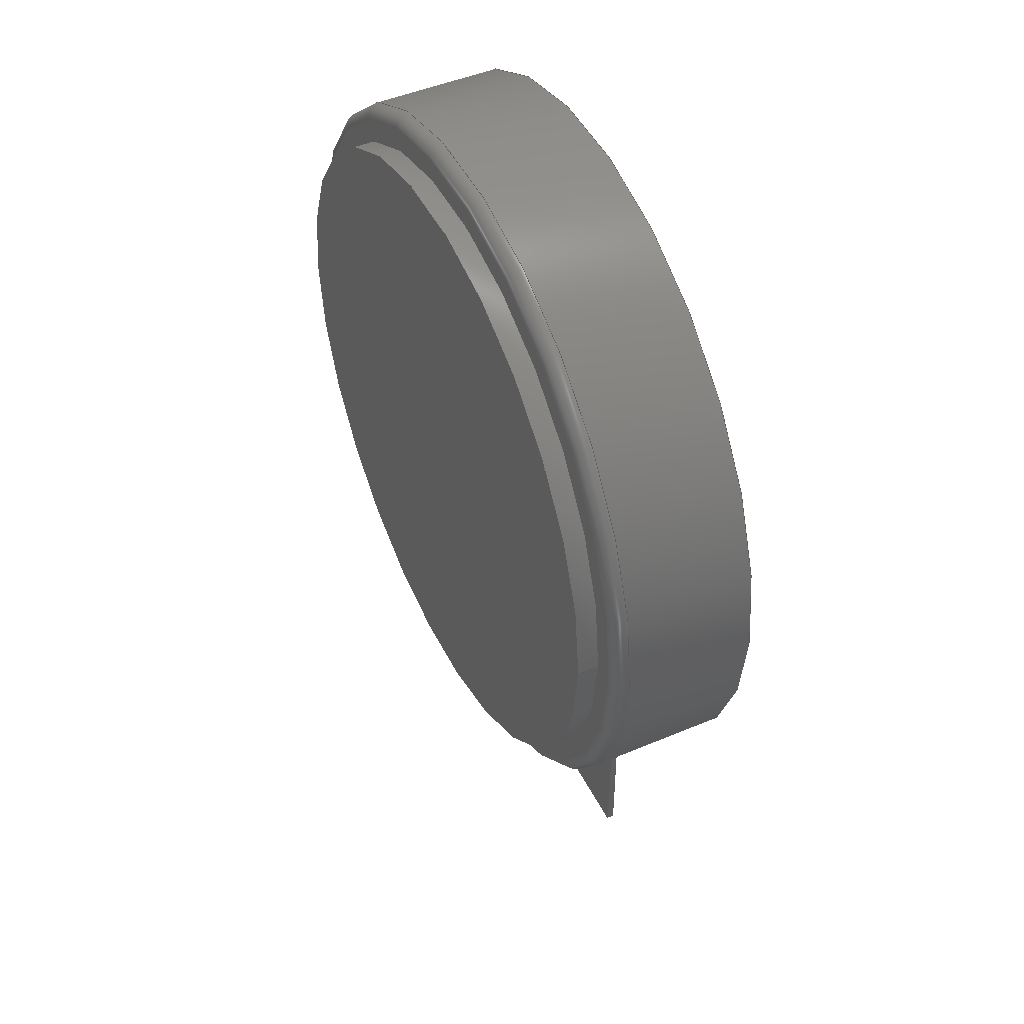
<metadata>
{"format":"step","ext":"step","renderer":"f3d","projection":"perspective","resolution":1024,"background":"white","views":[{"elev":47.2,"azim":64.4,"up":"+Y"}]}
</metadata>
<code>
ISO-10303-21;
DATA;
#1=MECHANICAL_DESIGN_GEOMETRIC_PRESENTATION_REPRESENTATION('',(#4,#5,
#6,#7),#434);
#2=SHAPE_REPRESENTATION_RELATIONSHIP('SRR','None',#441,#3);
#3=ADVANCED_BREP_SHAPE_REPRESENTATION('',(#8,#9,#10,#11),#433);
#4=STYLED_ITEM('',(#451),#8);
#5=STYLED_ITEM('',(#452),#9);
#6=STYLED_ITEM('',(#450),#10);
#7=STYLED_ITEM('',(#453),#11);
#8=MANIFOLD_SOLID_BREP('Body1',#234);
#9=MANIFOLD_SOLID_BREP('Body2',#235);
#10=MANIFOLD_SOLID_BREP('Body3',#236);
#11=MANIFOLD_SOLID_BREP('Body4',#237);
#12=PLANE('',#257);
#13=PLANE('',#258);
#14=PLANE('',#262);
#15=PLANE('',#263);
#16=PLANE('',#273);
#17=PLANE('',#274);
#18=PLANE('',#275);
#19=PLANE('',#276);
#20=PLANE('',#277);
#21=PLANE('',#281);
#22=PLANE('',#282);
#23=LINE('',#373,#38);
#24=LINE('',#381,#39);
#25=LINE('',#390,#40);
#26=LINE('',#393,#41);
#27=LINE('',#399,#42);
#28=LINE('',#405,#43);
#29=LINE('',#408,#44);
#30=LINE('',#410,#45);
#31=LINE('',#411,#46);
#32=LINE('',#414,#47);
#33=LINE('',#416,#48);
#34=LINE('',#417,#49);
#35=LINE('',#419,#50);
#36=LINE('',#420,#51);
#37=LINE('',#427,#52);
#38=VECTOR('',#295,5);
#39=VECTOR('',#306,4.5);
#40=VECTOR('',#317,10);
#41=VECTOR('',#320,10);
#42=VECTOR('',#327,10);
#43=VECTOR('',#334,10);
#44=VECTOR('',#337,10);
#45=VECTOR('',#338,10);
#46=VECTOR('',#339,10);
#47=VECTOR('',#342,10);
#48=VECTOR('',#343,10);
#49=VECTOR('',#344,10);
#50=VECTOR('',#347,10);
#51=VECTOR('',#348,10);
#52=VECTOR('',#357,4.5);
#53=CYLINDRICAL_SURFACE('',#255,5);
#54=CYLINDRICAL_SURFACE('',#259,4.5);
#55=CYLINDRICAL_SURFACE('',#264,4.187);
#56=CYLINDRICAL_SURFACE('',#267,4.5);
#57=CYLINDRICAL_SURFACE('',#270,4.187);
#58=CYLINDRICAL_SURFACE('',#278,4.5);
#59=FACE_OUTER_BOUND('',#77,.T.);
#60=FACE_OUTER_BOUND('',#78,.T.);
#61=FACE_OUTER_BOUND('',#79,.T.);
#62=FACE_OUTER_BOUND('',#80,.T.);
#63=FACE_OUTER_BOUND('',#81,.T.);
#64=FACE_OUTER_BOUND('',#82,.T.);
#65=FACE_OUTER_BOUND('',#83,.T.);
#66=FACE_OUTER_BOUND('',#84,.T.);
#67=FACE_OUTER_BOUND('',#85,.T.);
#68=FACE_OUTER_BOUND('',#86,.T.);
#69=FACE_OUTER_BOUND('',#87,.T.);
#70=FACE_OUTER_BOUND('',#88,.T.);
#71=FACE_OUTER_BOUND('',#89,.T.);
#72=FACE_OUTER_BOUND('',#90,.T.);
#73=FACE_OUTER_BOUND('',#91,.T.);
#74=FACE_OUTER_BOUND('',#92,.T.);
#75=FACE_OUTER_BOUND('',#93,.T.);
#76=FACE_OUTER_BOUND('',#94,.T.);
#77=EDGE_LOOP('',(#157,#158,#159,#160));
#78=EDGE_LOOP('',(#161,#162,#163,#164));
#79=EDGE_LOOP('',(#165));
#80=EDGE_LOOP('',(#166));
#81=EDGE_LOOP('',(#167,#168,#169,#170));
#82=EDGE_LOOP('',(#171));
#83=EDGE_LOOP('',(#172));
#84=EDGE_LOOP('',(#173,#174,#175,#176));
#85=EDGE_LOOP('',(#177,#178,#179,#180));
#86=EDGE_LOOP('',(#181,#182,#183,#184));
#87=EDGE_LOOP('',(#185,#186,#187,#188));
#88=EDGE_LOOP('',(#189,#190,#191,#192));
#89=EDGE_LOOP('',(#193,#194,#195,#196));
#90=EDGE_LOOP('',(#197,#198,#199,#200,#201,#202));
#91=EDGE_LOOP('',(#203,#204,#205,#206,#207,#208));
#92=EDGE_LOOP('',(#209,#210,#211,#212));
#93=EDGE_LOOP('',(#213));
#94=EDGE_LOOP('',(#214));
#95=CIRCLE('',#252,4.8);
#96=CIRCLE('',#253,0.2);
#97=CIRCLE('',#254,5);
#98=CIRCLE('',#256,5);
#99=CIRCLE('',#260,4.5);
#100=CIRCLE('',#261,4.5);
#101=CIRCLE('',#265,4.187);
#102=CIRCLE('',#266,4.187);
#103=CIRCLE('',#268,4.5);
#104=CIRCLE('',#269,4.5);
#105=CIRCLE('',#271,4.187);
#106=CIRCLE('',#272,4.187);
#107=CIRCLE('',#279,4.5);
#108=CIRCLE('',#280,4.5);
#109=VERTEX_POINT('',#366);
#110=VERTEX_POINT('',#368);
#111=VERTEX_POINT('',#372);
#112=VERTEX_POINT('',#378);
#113=VERTEX_POINT('',#380);
#114=VERTEX_POINT('',#386);
#115=VERTEX_POINT('',#387);
#116=VERTEX_POINT('',#389);
#117=VERTEX_POINT('',#391);
#118=VERTEX_POINT('',#395);
#119=VERTEX_POINT('',#397);
#120=VERTEX_POINT('',#401);
#121=VERTEX_POINT('',#403);
#122=VERTEX_POINT('',#407);
#123=VERTEX_POINT('',#409);
#124=VERTEX_POINT('',#413);
#125=VERTEX_POINT('',#415);
#126=VERTEX_POINT('',#424);
#127=VERTEX_POINT('',#426);
#128=EDGE_CURVE('',#109,#109,#95,.T.);
#129=EDGE_CURVE('',#109,#110,#96,.T.);
#130=EDGE_CURVE('',#110,#110,#97,.T.);
#131=EDGE_CURVE('',#110,#111,#23,.T.);
#132=EDGE_CURVE('',#111,#111,#98,.T.);
#133=EDGE_CURVE('',#112,#112,#99,.T.);
#134=EDGE_CURVE('',#112,#113,#24,.T.);
#135=EDGE_CURVE('',#113,#113,#100,.T.);
#136=EDGE_CURVE('',#114,#115,#101,.T.);
#137=EDGE_CURVE('',#115,#116,#25,.T.);
#138=EDGE_CURVE('',#117,#116,#102,.T.);
#139=EDGE_CURVE('',#114,#117,#26,.T.);
#140=EDGE_CURVE('',#118,#114,#103,.T.);
#141=EDGE_CURVE('',#119,#117,#104,.T.);
#142=EDGE_CURVE('',#118,#119,#27,.T.);
#143=EDGE_CURVE('',#120,#118,#105,.T.);
#144=EDGE_CURVE('',#121,#119,#106,.T.);
#145=EDGE_CURVE('',#120,#121,#28,.T.);
#146=EDGE_CURVE('',#122,#120,#29,.T.);
#147=EDGE_CURVE('',#123,#121,#30,.T.);
#148=EDGE_CURVE('',#122,#123,#31,.T.);
#149=EDGE_CURVE('',#124,#122,#32,.T.);
#150=EDGE_CURVE('',#125,#123,#33,.T.);
#151=EDGE_CURVE('',#124,#125,#34,.T.);
#152=EDGE_CURVE('',#124,#115,#35,.T.);
#153=EDGE_CURVE('',#116,#125,#36,.T.);
#154=EDGE_CURVE('',#126,#126,#107,.T.);
#155=EDGE_CURVE('',#126,#127,#37,.T.);
#156=EDGE_CURVE('',#127,#127,#108,.T.);
#157=ORIENTED_EDGE('',*,*,#128,.T.);
#158=ORIENTED_EDGE('',*,*,#129,.T.);
#159=ORIENTED_EDGE('',*,*,#130,.T.);
#160=ORIENTED_EDGE('',*,*,#129,.F.);
#161=ORIENTED_EDGE('',*,*,#130,.F.);
#162=ORIENTED_EDGE('',*,*,#131,.T.);
#163=ORIENTED_EDGE('',*,*,#132,.T.);
#164=ORIENTED_EDGE('',*,*,#131,.F.);
#165=ORIENTED_EDGE('',*,*,#128,.F.);
#166=ORIENTED_EDGE('',*,*,#132,.F.);
#167=ORIENTED_EDGE('',*,*,#133,.F.);
#168=ORIENTED_EDGE('',*,*,#134,.T.);
#169=ORIENTED_EDGE('',*,*,#135,.F.);
#170=ORIENTED_EDGE('',*,*,#134,.F.);
#171=ORIENTED_EDGE('',*,*,#135,.T.);
#172=ORIENTED_EDGE('',*,*,#133,.T.);
#173=ORIENTED_EDGE('',*,*,#136,.T.);
#174=ORIENTED_EDGE('',*,*,#137,.T.);
#175=ORIENTED_EDGE('',*,*,#138,.F.);
#176=ORIENTED_EDGE('',*,*,#139,.F.);
#177=ORIENTED_EDGE('',*,*,#140,.T.);
#178=ORIENTED_EDGE('',*,*,#139,.T.);
#179=ORIENTED_EDGE('',*,*,#141,.F.);
#180=ORIENTED_EDGE('',*,*,#142,.F.);
#181=ORIENTED_EDGE('',*,*,#143,.T.);
#182=ORIENTED_EDGE('',*,*,#142,.T.);
#183=ORIENTED_EDGE('',*,*,#144,.F.);
#184=ORIENTED_EDGE('',*,*,#145,.F.);
#185=ORIENTED_EDGE('',*,*,#146,.T.);
#186=ORIENTED_EDGE('',*,*,#145,.T.);
#187=ORIENTED_EDGE('',*,*,#147,.F.);
#188=ORIENTED_EDGE('',*,*,#148,.F.);
#189=ORIENTED_EDGE('',*,*,#149,.T.);
#190=ORIENTED_EDGE('',*,*,#148,.T.);
#191=ORIENTED_EDGE('',*,*,#150,.F.);
#192=ORIENTED_EDGE('',*,*,#151,.F.);
#193=ORIENTED_EDGE('',*,*,#152,.F.);
#194=ORIENTED_EDGE('',*,*,#151,.T.);
#195=ORIENTED_EDGE('',*,*,#153,.F.);
#196=ORIENTED_EDGE('',*,*,#137,.F.);
#197=ORIENTED_EDGE('',*,*,#152,.T.);
#198=ORIENTED_EDGE('',*,*,#136,.F.);
#199=ORIENTED_EDGE('',*,*,#140,.F.);
#200=ORIENTED_EDGE('',*,*,#143,.F.);
#201=ORIENTED_EDGE('',*,*,#146,.F.);
#202=ORIENTED_EDGE('',*,*,#149,.F.);
#203=ORIENTED_EDGE('',*,*,#153,.T.);
#204=ORIENTED_EDGE('',*,*,#150,.T.);
#205=ORIENTED_EDGE('',*,*,#147,.T.);
#206=ORIENTED_EDGE('',*,*,#144,.T.);
#207=ORIENTED_EDGE('',*,*,#141,.T.);
#208=ORIENTED_EDGE('',*,*,#138,.T.);
#209=ORIENTED_EDGE('',*,*,#154,.F.);
#210=ORIENTED_EDGE('',*,*,#155,.T.);
#211=ORIENTED_EDGE('',*,*,#156,.T.);
#212=ORIENTED_EDGE('',*,*,#155,.F.);
#213=ORIENTED_EDGE('',*,*,#154,.T.);
#214=ORIENTED_EDGE('',*,*,#156,.F.);
#215=TOROIDAL_SURFACE('',#251,4.8,0.2);
#216=ADVANCED_FACE('',(#59),#215,.T.);
#217=ADVANCED_FACE('',(#60),#53,.T.);
#218=ADVANCED_FACE('',(#61),#12,.T.);
#219=ADVANCED_FACE('',(#62),#13,.F.);
#220=ADVANCED_FACE('',(#63),#54,.T.);
#221=ADVANCED_FACE('',(#64),#14,.T.);
#222=ADVANCED_FACE('',(#65),#15,.F.);
#223=ADVANCED_FACE('',(#66),#55,.F.);
#224=ADVANCED_FACE('',(#67),#56,.F.);
#225=ADVANCED_FACE('',(#68),#57,.F.);
#226=ADVANCED_FACE('',(#69),#16,.T.);
#227=ADVANCED_FACE('',(#70),#17,.T.);
#228=ADVANCED_FACE('',(#71),#18,.T.);
#229=ADVANCED_FACE('',(#72),#19,.T.);
#230=ADVANCED_FACE('',(#73),#20,.F.);
#231=ADVANCED_FACE('',(#74),#58,.T.);
#232=ADVANCED_FACE('',(#75),#21,.T.);
#233=ADVANCED_FACE('',(#76),#22,.F.);
#234=CLOSED_SHELL('',(#216,#217,#218,#219));
#235=CLOSED_SHELL('',(#220,#221,#222));
#236=CLOSED_SHELL('',(#223,#224,#225,#226,#227,#228,#229,#230));
#237=CLOSED_SHELL('',(#231,#232,#233));
#238=DERIVED_UNIT_ELEMENT(#240,1);
#239=DERIVED_UNIT_ELEMENT(#436,-3);
#240=(
MASS_UNIT()
NAMED_UNIT(*)
SI_UNIT(.KILO.,.GRAM.)
);
#241=DERIVED_UNIT((#238,#239));
#242=MEASURE_REPRESENTATION_ITEM('density measure',
POSITIVE_RATIO_MEASURE(952),#241);
#243=PROPERTY_DEFINITION_REPRESENTATION(#248,#245);
#244=PROPERTY_DEFINITION_REPRESENTATION(#249,#246);
#245=REPRESENTATION('material name',(#247),#433);
#246=REPRESENTATION('density',(#242),#433);
#247=DESCRIPTIVE_REPRESENTATION_ITEM('Plastic, Opaque White',
'Plastic, Opaque White');
#248=PROPERTY_DEFINITION('material property','material name',#443);
#249=PROPERTY_DEFINITION('material property','density of part',#443);
#250=AXIS2_PLACEMENT_3D('placement',#364,#283,#284);
#251=AXIS2_PLACEMENT_3D('',#365,#285,#286);
#252=AXIS2_PLACEMENT_3D('',#367,#287,#288);
#253=AXIS2_PLACEMENT_3D('',#369,#289,#290);
#254=AXIS2_PLACEMENT_3D('',#370,#291,#292);
#255=AXIS2_PLACEMENT_3D('',#371,#293,#294);
#256=AXIS2_PLACEMENT_3D('',#374,#296,#297);
#257=AXIS2_PLACEMENT_3D('',#375,#298,#299);
#258=AXIS2_PLACEMENT_3D('',#376,#300,#301);
#259=AXIS2_PLACEMENT_3D('',#377,#302,#303);
#260=AXIS2_PLACEMENT_3D('',#379,#304,#305);
#261=AXIS2_PLACEMENT_3D('',#382,#307,#308);
#262=AXIS2_PLACEMENT_3D('',#383,#309,#310);
#263=AXIS2_PLACEMENT_3D('',#384,#311,#312);
#264=AXIS2_PLACEMENT_3D('',#385,#313,#314);
#265=AXIS2_PLACEMENT_3D('',#388,#315,#316);
#266=AXIS2_PLACEMENT_3D('',#392,#318,#319);
#267=AXIS2_PLACEMENT_3D('',#394,#321,#322);
#268=AXIS2_PLACEMENT_3D('',#396,#323,#324);
#269=AXIS2_PLACEMENT_3D('',#398,#325,#326);
#270=AXIS2_PLACEMENT_3D('',#400,#328,#329);
#271=AXIS2_PLACEMENT_3D('',#402,#330,#331);
#272=AXIS2_PLACEMENT_3D('',#404,#332,#333);
#273=AXIS2_PLACEMENT_3D('',#406,#335,#336);
#274=AXIS2_PLACEMENT_3D('',#412,#340,#341);
#275=AXIS2_PLACEMENT_3D('',#418,#345,#346);
#276=AXIS2_PLACEMENT_3D('',#421,#349,#350);
#277=AXIS2_PLACEMENT_3D('',#422,#351,#352);
#278=AXIS2_PLACEMENT_3D('',#423,#353,#354);
#279=AXIS2_PLACEMENT_3D('',#425,#355,#356);
#280=AXIS2_PLACEMENT_3D('',#428,#358,#359);
#281=AXIS2_PLACEMENT_3D('',#429,#360,#361);
#282=AXIS2_PLACEMENT_3D('',#430,#362,#363);
#283=DIRECTION('axis',(0,0,1));
#284=DIRECTION('refdir',(1,0,0));
#285=DIRECTION('center_axis',(0,0,1));
#286=DIRECTION('ref_axis',(1,0,0));
#287=DIRECTION('center_axis',(0,0,-1));
#288=DIRECTION('ref_axis',(1,0,0));
#289=DIRECTION('center_axis',(1.225e-16,-1,0));
#290=DIRECTION('ref_axis',(-1,-1.225e-16,0));
#291=DIRECTION('center_axis',(0,0,1));
#292=DIRECTION('ref_axis',(1,0,0));
#293=DIRECTION('center_axis',(0,0,1));
#294=DIRECTION('ref_axis',(1,0,0));
#295=DIRECTION('',(0,0,-1));
#296=DIRECTION('center_axis',(0,0,1));
#297=DIRECTION('ref_axis',(1,0,0));
#298=DIRECTION('center_axis',(0,0,1));
#299=DIRECTION('ref_axis',(1,0,0));
#300=DIRECTION('center_axis',(0,0,1));
#301=DIRECTION('ref_axis',(1,0,0));
#302=DIRECTION('center_axis',(0,0,-1));
#303=DIRECTION('ref_axis',(1,0,0));
#304=DIRECTION('center_axis',(0,0,-1));
#305=DIRECTION('ref_axis',(1,0,0));
#306=DIRECTION('',(0,0,1));
#307=DIRECTION('center_axis',(0,0,1));
#308=DIRECTION('ref_axis',(1,0,0));
#309=DIRECTION('center_axis',(0,0,1));
#310=DIRECTION('ref_axis',(1,0,0));
#311=DIRECTION('center_axis',(0,0,1));
#312=DIRECTION('ref_axis',(1,0,0));
#313=DIRECTION('center_axis',(0,0,-1));
#314=DIRECTION('ref_axis',(-0.6547,0.7559,0));
#315=DIRECTION('center_axis',(0,0,1));
#316=DIRECTION('ref_axis',(-0.6547,0.7559,0));
#317=DIRECTION('',(0,0,-1));
#318=DIRECTION('center_axis',(0,0,1));
#319=DIRECTION('ref_axis',(-0.6547,0.7559,0));
#320=DIRECTION('',(0,0,-1));
#321=DIRECTION('center_axis',(0,0,-1));
#322=DIRECTION('ref_axis',(1,0,0));
#323=DIRECTION('center_axis',(0,0,1));
#324=DIRECTION('ref_axis',(1,0,0));
#325=DIRECTION('center_axis',(0,0,1));
#326=DIRECTION('ref_axis',(1,0,0));
#327=DIRECTION('',(0,0,-1));
#328=DIRECTION('center_axis',(0,0,-1));
#329=DIRECTION('ref_axis',(1,1.591e-15,0));
#330=DIRECTION('center_axis',(0,0,1));
#331=DIRECTION('ref_axis',(1,1.591e-15,0));
#332=DIRECTION('center_axis',(0,0,1));
#333=DIRECTION('ref_axis',(1,1.591e-15,0));
#334=DIRECTION('',(0,0,-1));
#335=DIRECTION('center_axis',(-1,-1.652e-15,0));
#336=DIRECTION('ref_axis',(-1.652e-15,1,0));
#337=DIRECTION('',(-1.652e-15,1,0));
#338=DIRECTION('',(-1.652e-15,1,0));
#339=DIRECTION('',(0,0,-1));
#340=DIRECTION('center_axis',(1.48e-15,-1,0));
#341=DIRECTION('ref_axis',(-1,-1.48e-15,0));
#342=DIRECTION('',(-1,-1.48e-15,0));
#343=DIRECTION('',(-1,-1.48e-15,0));
#344=DIRECTION('',(0,0,-1));
#345=DIRECTION('center_axis',(1,2.754e-16,0));
#346=DIRECTION('ref_axis',(2.754e-16,-1,0));
#347=DIRECTION('',(-2.754e-16,1,0));
#348=DIRECTION('',(2.754e-16,-1,0));
#349=DIRECTION('center_axis',(0,0,1));
#350=DIRECTION('ref_axis',(1,0,0));
#351=DIRECTION('center_axis',(0,0,1));
#352=DIRECTION('ref_axis',(1,0,0));
#353=DIRECTION('center_axis',(0,0,1));
#354=DIRECTION('ref_axis',(-1,0,0));
#355=DIRECTION('center_axis',(0,0,1));
#356=DIRECTION('ref_axis',(-1,0,0));
#357=DIRECTION('',(0,0,-1));
#358=DIRECTION('center_axis',(0,0,1));
#359=DIRECTION('ref_axis',(-1,0,0));
#360=DIRECTION('center_axis',(0,0,1));
#361=DIRECTION('ref_axis',(-1,0,0));
#362=DIRECTION('center_axis',(0,0,1));
#363=DIRECTION('ref_axis',(-1,0,0));
#364=CARTESIAN_POINT('',(0,0,0));
#365=CARTESIAN_POINT('Origin',(0,0,1.8));
#366=CARTESIAN_POINT('',(-4.8,5.878e-16,2));
#367=CARTESIAN_POINT('Origin',(0,0,2));
#368=CARTESIAN_POINT('',(-5,-6.123e-16,1.8));
#369=CARTESIAN_POINT('Origin',(-4.8,-5.878e-16,1.8));
#370=CARTESIAN_POINT('Origin',(0,0,1.8));
#371=CARTESIAN_POINT('Origin',(0,0,0));
#372=CARTESIAN_POINT('',(-5,-6.123e-16,0));
#373=CARTESIAN_POINT('',(-5,-6.123e-16,0));
#374=CARTESIAN_POINT('Origin',(0,0,0));
#375=CARTESIAN_POINT('Origin',(0,0,2));
#376=CARTESIAN_POINT('Origin',(0,0,0));
#377=CARTESIAN_POINT('Origin',(0,0,0));
#378=CARTESIAN_POINT('',(-4.5,-5.511e-16,-0.1));
#379=CARTESIAN_POINT('Origin',(0,0,-0.1));
#380=CARTESIAN_POINT('',(-4.5,-5.511e-16,0));
#381=CARTESIAN_POINT('',(-4.5,5.511e-16,0));
#382=CARTESIAN_POINT('Origin',(0,0,0));
#383=CARTESIAN_POINT('Origin',(0,0,0));
#384=CARTESIAN_POINT('Origin',(0,0,-0.1));
#385=CARTESIAN_POINT('Origin',(5.687,-6.567,0));
#386=CARTESIAN_POINT('',(2.946,-3.402,0));
#387=CARTESIAN_POINT('',(1.5,-6.567,0));
#388=CARTESIAN_POINT('Origin',(5.687,-6.567,0));
#389=CARTESIAN_POINT('',(1.5,-6.567,-0.1));
#390=CARTESIAN_POINT('',(1.5,-6.567,0));
#391=CARTESIAN_POINT('',(2.946,-3.402,-0.1));
#392=CARTESIAN_POINT('Origin',(5.687,-6.567,-0.1));
#393=CARTESIAN_POINT('',(2.946,-3.402,0));
#394=CARTESIAN_POINT('Origin',(0,0,0));
#395=CARTESIAN_POINT('',(-2.946,-3.402,0));
#396=CARTESIAN_POINT('Origin',(0,0,0));
#397=CARTESIAN_POINT('',(-2.946,-3.402,-0.1));
#398=CARTESIAN_POINT('Origin',(0,0,-0.1));
#399=CARTESIAN_POINT('',(-2.946,-3.402,0));
#400=CARTESIAN_POINT('Origin',(-5.687,-6.567,0));
#401=CARTESIAN_POINT('',(-1.5,-6.567,0));
#402=CARTESIAN_POINT('Origin',(-5.687,-6.567,0));
#403=CARTESIAN_POINT('',(-1.5,-6.567,-0.1));
#404=CARTESIAN_POINT('Origin',(-5.687,-6.567,-0.1));
#405=CARTESIAN_POINT('',(-1.5,-6.567,0));
#406=CARTESIAN_POINT('Origin',(-1.5,-8.583,0));
#407=CARTESIAN_POINT('',(-1.5,-8.583,0));
#408=CARTESIAN_POINT('',(-1.5,-8.583,0));
#409=CARTESIAN_POINT('',(-1.5,-8.583,-0.1));
#410=CARTESIAN_POINT('',(-1.5,-8.583,-0.1));
#411=CARTESIAN_POINT('',(-1.5,-8.583,0));
#412=CARTESIAN_POINT('Origin',(1.5,-8.583,0));
#413=CARTESIAN_POINT('',(1.5,-8.583,0));
#414=CARTESIAN_POINT('',(7.876e-15,-8.583,0));
#415=CARTESIAN_POINT('',(1.5,-8.583,-0.1));
#416=CARTESIAN_POINT('',(7.876e-15,-8.583,-0.1));
#417=CARTESIAN_POINT('',(1.5,-8.583,0));
#418=CARTESIAN_POINT('Origin',(1.5,-6.567,0));
#419=CARTESIAN_POINT('',(1.5,-8.583,0));
#420=CARTESIAN_POINT('',(1.5,-8.583,-0.1));
#421=CARTESIAN_POINT('Origin',(3.331e-15,-5.992,0));
#422=CARTESIAN_POINT('Origin',(3.331e-15,-5.992,-0.1));
#423=CARTESIAN_POINT('Origin',(0,0,2));
#424=CARTESIAN_POINT('',(4.5,5.511e-16,2.3));
#425=CARTESIAN_POINT('Origin',(0,0,2.3));
#426=CARTESIAN_POINT('',(4.5,5.511e-16,2));
#427=CARTESIAN_POINT('',(4.5,5.511e-16,2));
#428=CARTESIAN_POINT('Origin',(0,0,2));
#429=CARTESIAN_POINT('Origin',(0,0,2.3));
#430=CARTESIAN_POINT('Origin',(0,0,2));
#431=UNCERTAINTY_MEASURE_WITH_UNIT(LENGTH_MEASURE(0.01),#435,
'DISTANCE_ACCURACY_VALUE',
'Maximum model space distance between geometric entities at asserted c
onnectivities');
#432=UNCERTAINTY_MEASURE_WITH_UNIT(LENGTH_MEASURE(0.01),#435,
'DISTANCE_ACCURACY_VALUE',
'Maximum model space distance between geometric entities at asserted c
onnectivities');
#433=(
GEOMETRIC_REPRESENTATION_CONTEXT(3)
GLOBAL_UNCERTAINTY_ASSIGNED_CONTEXT((#431))
GLOBAL_UNIT_ASSIGNED_CONTEXT((#435,#437,#438))
REPRESENTATION_CONTEXT('','3D')
);
#434=(
GEOMETRIC_REPRESENTATION_CONTEXT(3)
GLOBAL_UNCERTAINTY_ASSIGNED_CONTEXT((#432))
GLOBAL_UNIT_ASSIGNED_CONTEXT((#435,#437,#438))
REPRESENTATION_CONTEXT('','3D')
);
#435=(
LENGTH_UNIT()
NAMED_UNIT(*)
SI_UNIT(.MILLI.,.METRE.)
);
#436=(
LENGTH_UNIT()
NAMED_UNIT(*)
SI_UNIT($,.METRE.)
);
#437=(
NAMED_UNIT(*)
PLANE_ANGLE_UNIT()
SI_UNIT($,.RADIAN.)
);
#438=(
NAMED_UNIT(*)
SI_UNIT($,.STERADIAN.)
SOLID_ANGLE_UNIT()
);
#439=SHAPE_DEFINITION_REPRESENTATION(#440,#441);
#440=PRODUCT_DEFINITION_SHAPE('',$,#443);
#441=SHAPE_REPRESENTATION('',(#250),#433);
#442=PRODUCT_DEFINITION_CONTEXT('part definition',#447,'design');
#443=PRODUCT_DEFINITION('ERM','ERM v1',#444,#442);
#444=PRODUCT_DEFINITION_FORMATION('',$,#449);
#445=PRODUCT_RELATED_PRODUCT_CATEGORY('ERM v1','ERM v1',(#449));
#446=APPLICATION_PROTOCOL_DEFINITION('international standard',
'automotive_design',2009,#447);
#447=APPLICATION_CONTEXT(
'Core Data for Automotive Mechanical Design Process');
#448=PRODUCT_CONTEXT('part definition',#447,'mechanical');
#449=PRODUCT('ERM','ERM v1',$,(#448));
#450=PRESENTATION_STYLE_ASSIGNMENT((#454));
#451=PRESENTATION_STYLE_ASSIGNMENT((#455));
#452=PRESENTATION_STYLE_ASSIGNMENT((#456));
#453=PRESENTATION_STYLE_ASSIGNMENT((#457));
#454=SURFACE_STYLE_USAGE(.BOTH.,#458);
#455=SURFACE_STYLE_USAGE(.BOTH.,#459);
#456=SURFACE_STYLE_USAGE(.BOTH.,#460);
#457=SURFACE_STYLE_USAGE(.BOTH.,#461);
#458=SURFACE_SIDE_STYLE('',(#462));
#459=SURFACE_SIDE_STYLE('',(#463));
#460=SURFACE_SIDE_STYLE('',(#464));
#461=SURFACE_SIDE_STYLE('',(#465));
#462=SURFACE_STYLE_FILL_AREA(#466);
#463=SURFACE_STYLE_FILL_AREA(#467);
#464=SURFACE_STYLE_FILL_AREA(#468);
#465=SURFACE_STYLE_FILL_AREA(#469);
#466=FILL_AREA_STYLE('Plastic - Glossy (White)',(#470));
#467=FILL_AREA_STYLE('Nickel - Satin',(#471));
#468=FILL_AREA_STYLE('Rubber - Bumpy (1)',(#472));
#469=FILL_AREA_STYLE('Rubber - Bumpy',(#473));
#470=FILL_AREA_STYLE_COLOUR('Plastic - Glossy (White)',#474);
#471=FILL_AREA_STYLE_COLOUR('Nickel - Satin',#475);
#472=FILL_AREA_STYLE_COLOUR('Rubber - Bumpy (1)',#476);
#473=FILL_AREA_STYLE_COLOUR('Rubber - Bumpy',#477);
#474=COLOUR_RGB('Plastic - Glossy (White)',0.9647,0.9647,
0.9529);
#475=COLOUR_RGB('Nickel - Satin',0.8196,0.8,0.7529);
#476=COLOUR_RGB('Rubber - Bumpy (1)',0.9686,0.9686,
0.9686);
#477=COLOUR_RGB('Rubber - Bumpy',0.1529,0.1529,0.1529);
ENDSEC;
END-ISO-10303-21;

</code>
